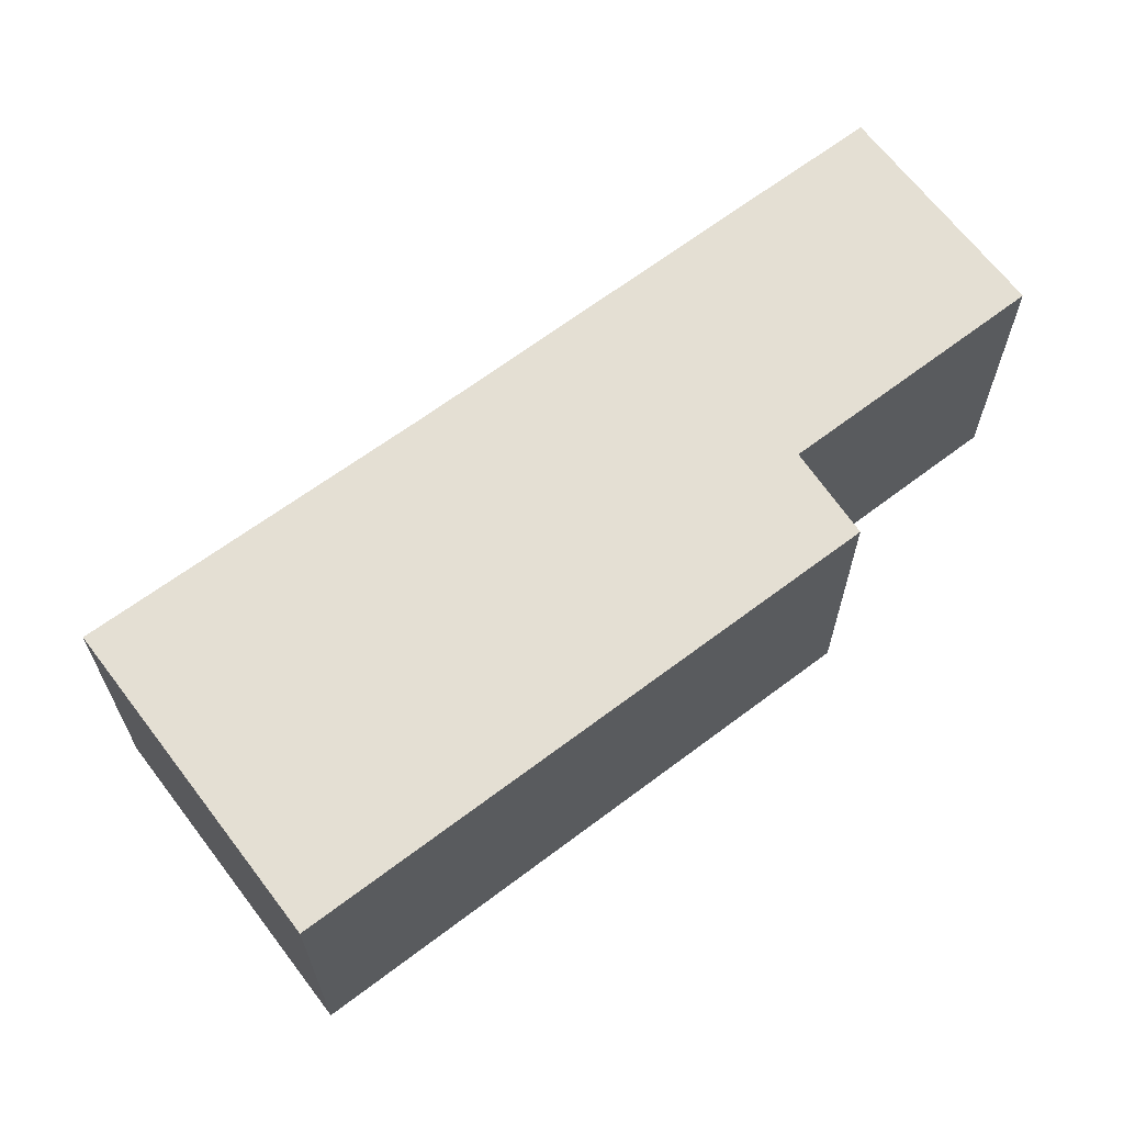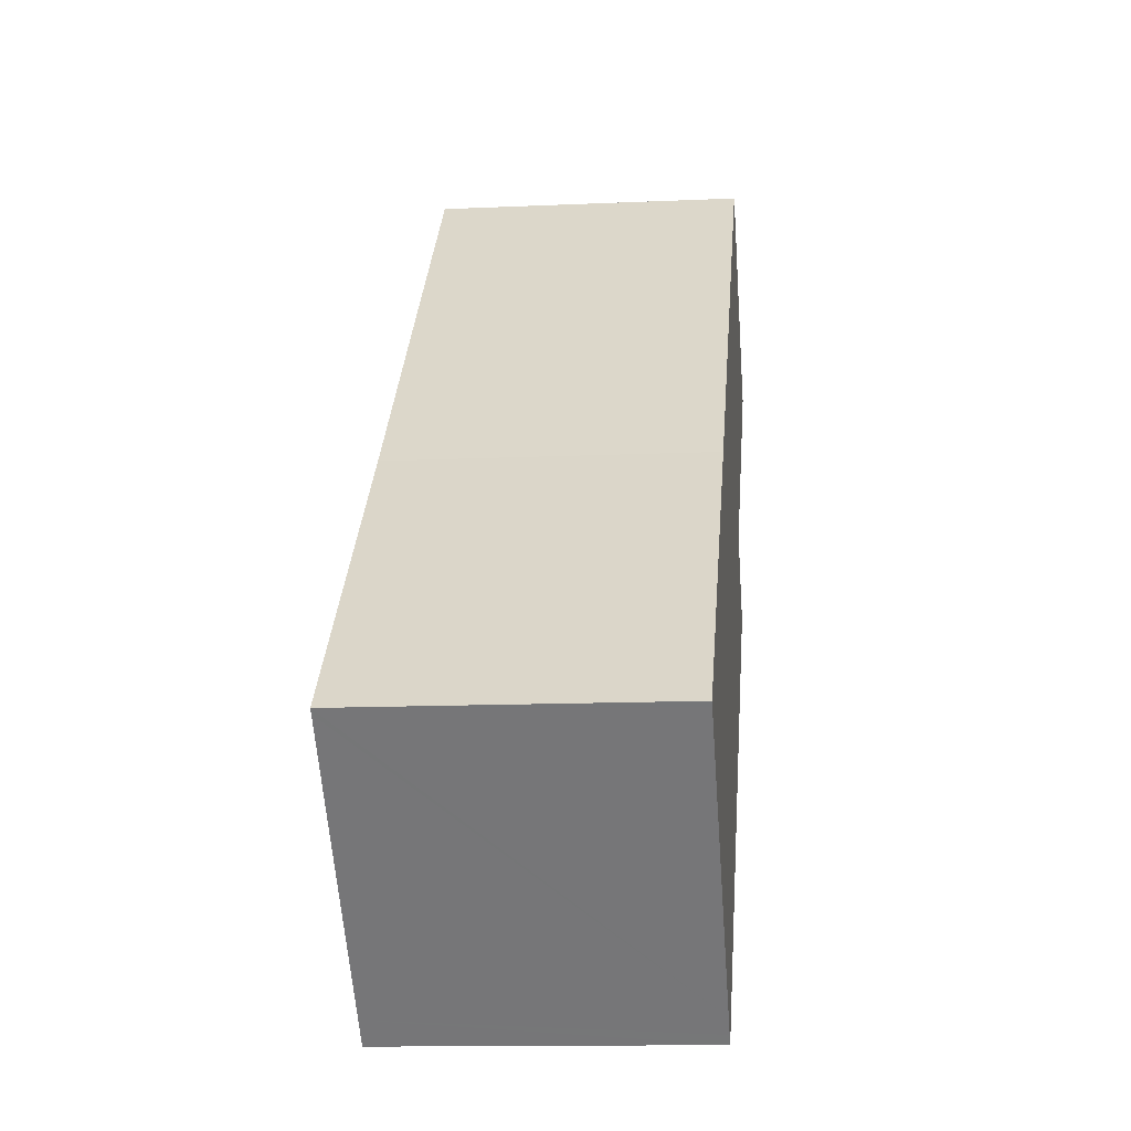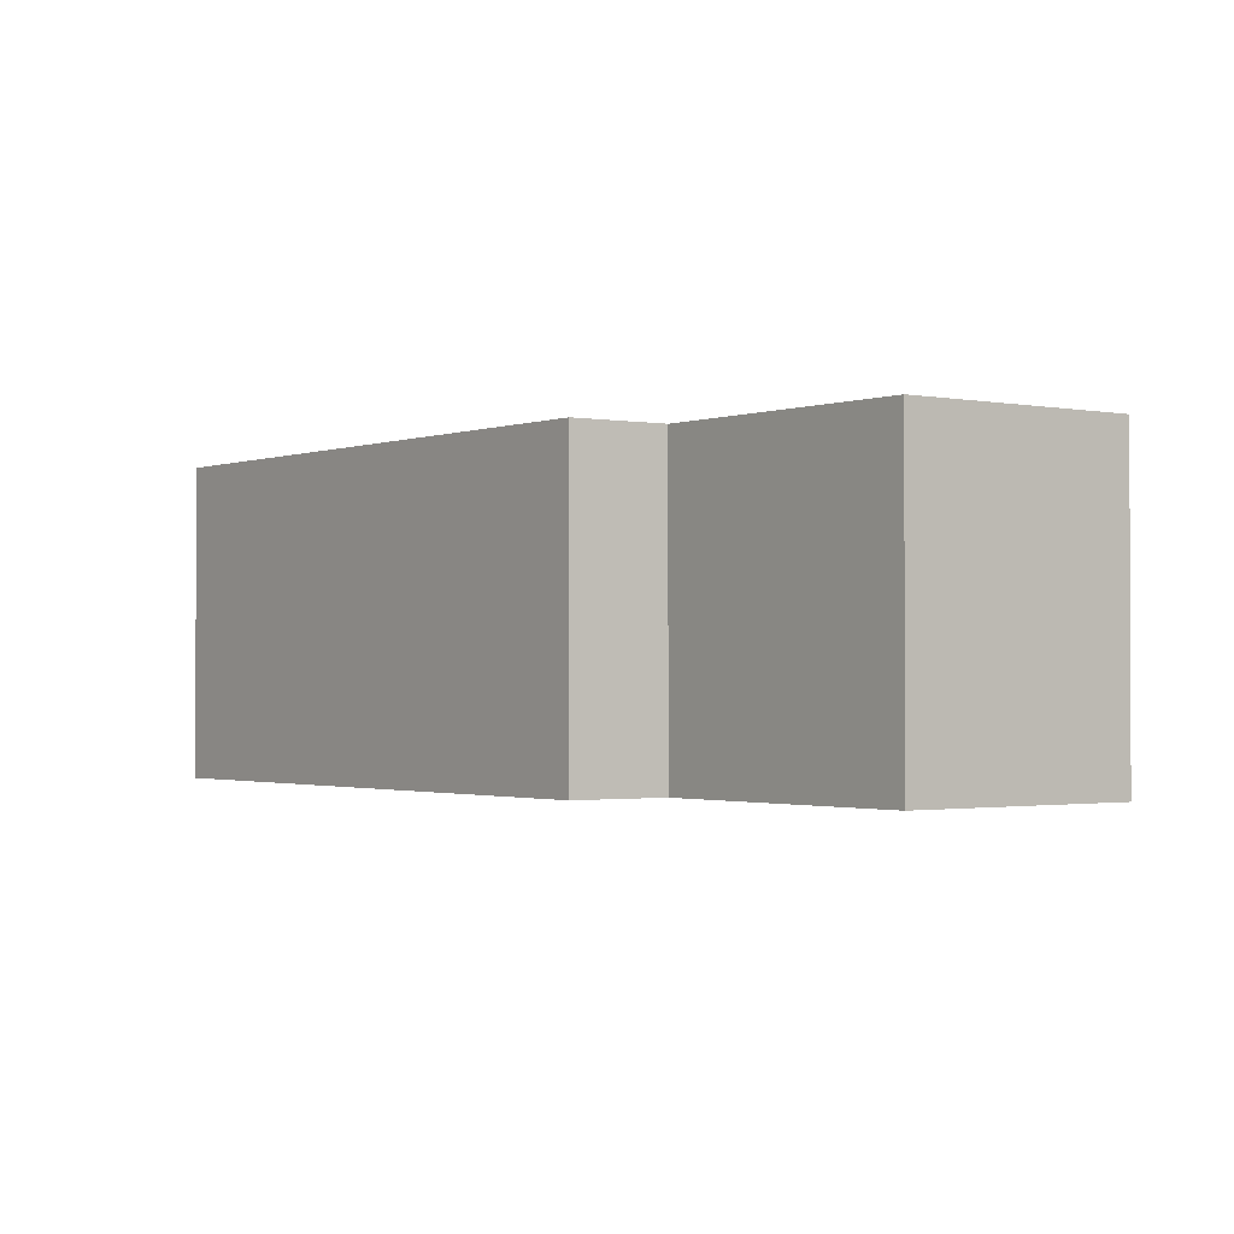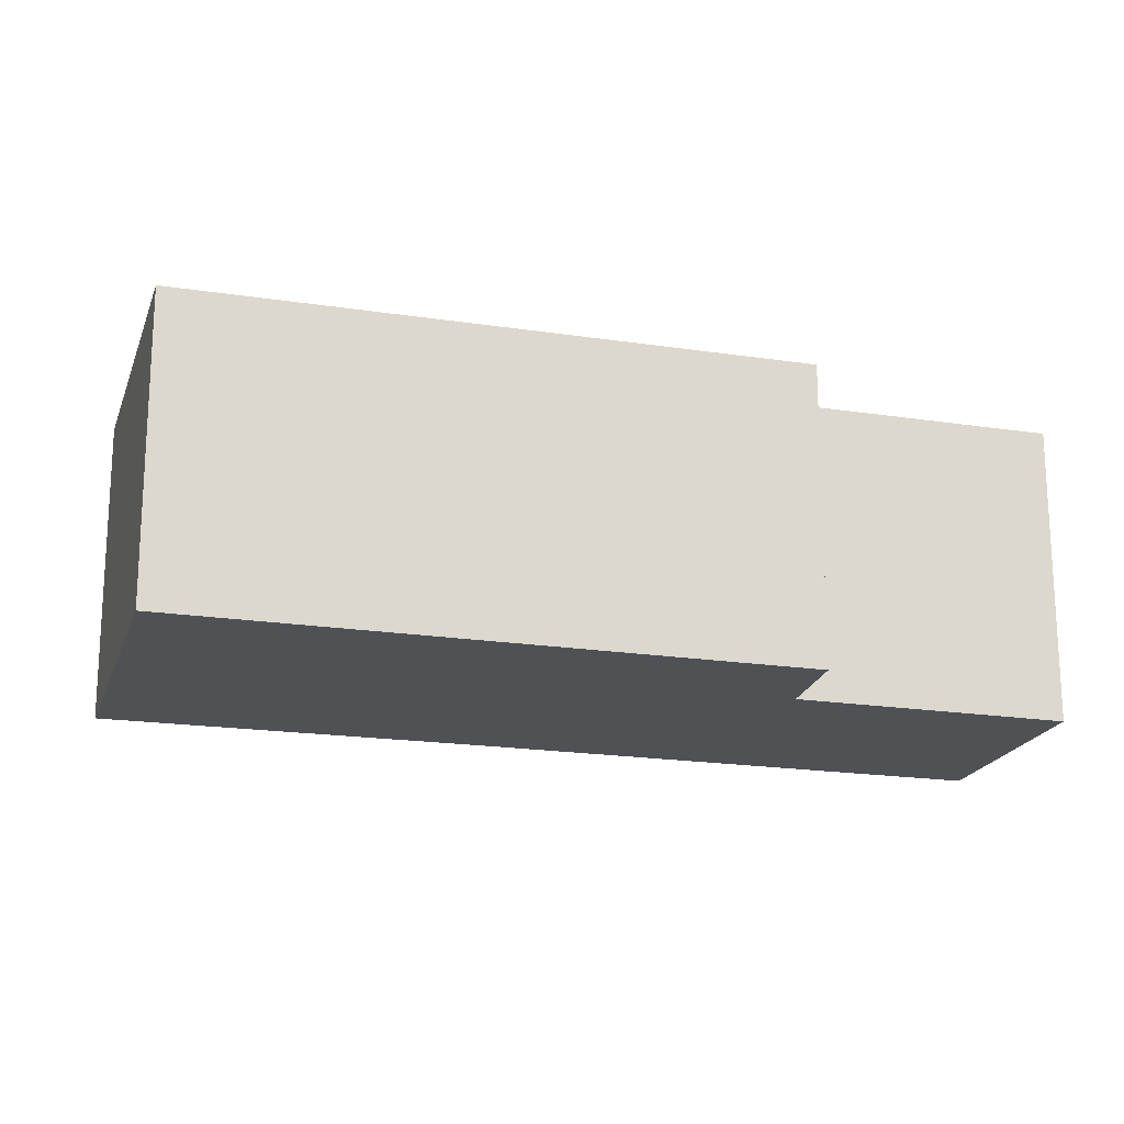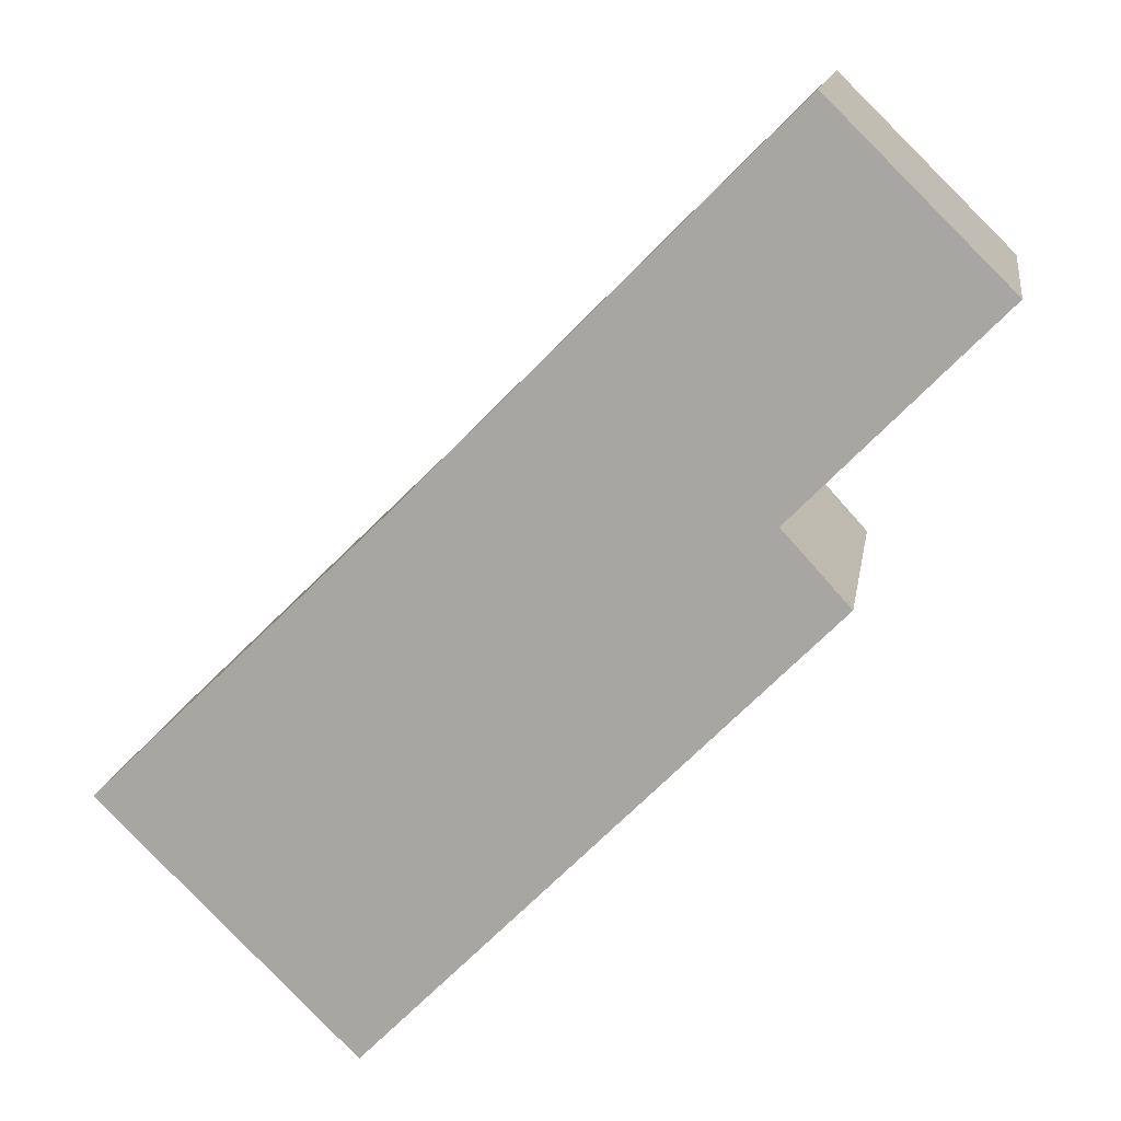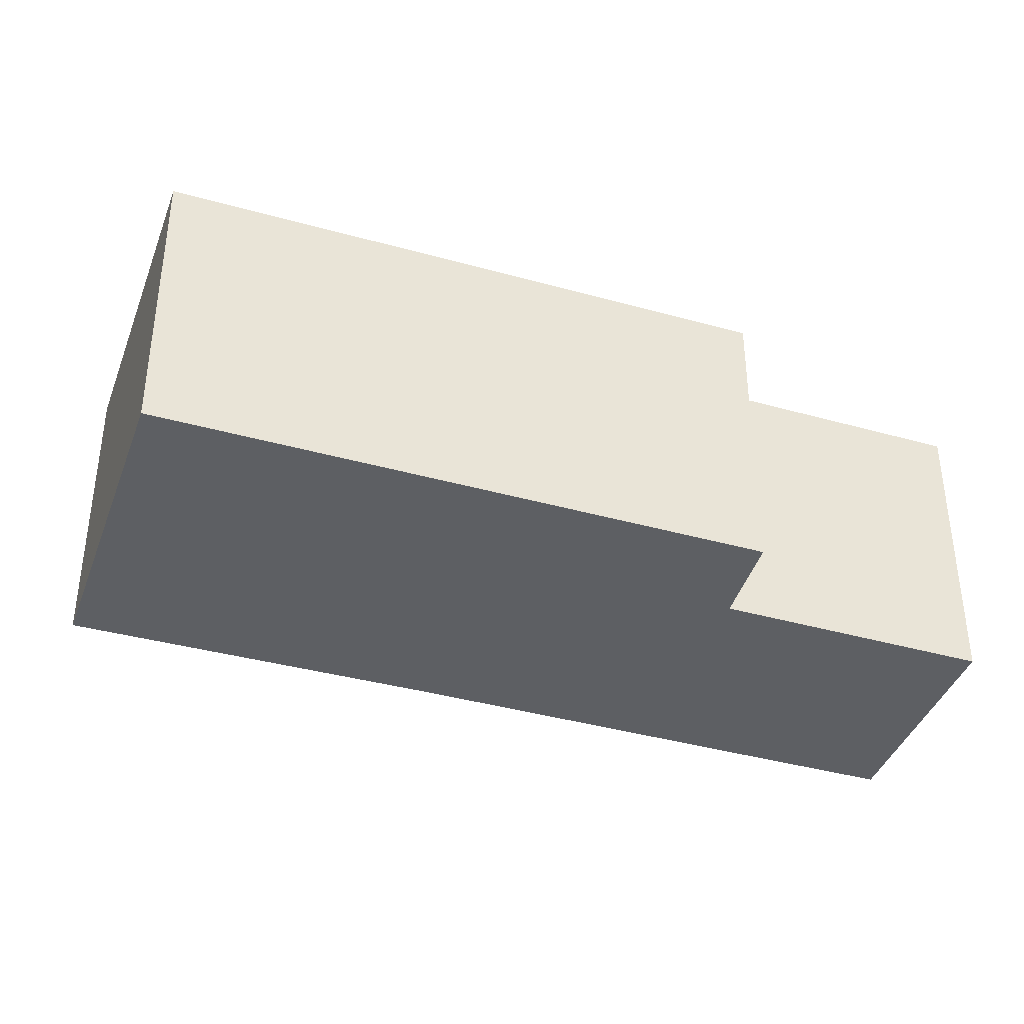
<metadata>
{"format":"obj","ext":"obj","renderer":"f3d","projection":"perspective","resolution":1024,"background":"white","views":[{"elev":66.4,"azim":-171.9,"up":"+Y"},{"elev":-12.9,"azim":95.9,"up":"+Z"},{"elev":-1.4,"azim":-81.5,"up":"+Y"},{"elev":-19.6,"azim":-150.6,"up":"+Y"},{"elev":13.7,"azim":-171.2,"up":"+Z"},{"elev":-39.9,"azim":-153.8,"up":"+Y"}]}
</metadata>
<code>
v  2.649 4.686 2.603
v  3.023 4.686 -3.073
v  0 4.686 2.869e-16
v  4.007 4.686 1.244
v  8.396 4.686 -3.18
v  8.826 4.686 -11.03
v  2.028 4.686 -4.166
v  12.21 4.686 -6.917
v  8.947 4.686 -10.9
v  9.149 4.686 -10.71
v  12.53 4.686 -7.357
v  12.59 4.686 -7.296
v  12.59 4.468e-16 -7.296
v  12.53 4.505e-16 -7.357
v  9.149 6.555e-16 -10.71
v  8.826 6.751e-16 -11.03
v  8.947 6.677e-16 -10.9
v  2.028 2.551e-16 -4.166
v  3.023 1.882e-16 -3.073
v  0 0 0
v  2.649 -1.594e-16 2.603
v  4.007 -7.617e-17 1.244
v  8.396 1.947e-16 -3.18
v  12.21 4.235e-16 -6.917
g defaultobject
f 1 2 3
f 2 1 4
f 2 4 5
f 2 6 7
f 6 2 5
f 6 5 8
f 6 8 9
f 9 8 10
f 10 8 11
f 11 8 12
f 13 11 12
f 11 13 10
f 10 13 14
f 10 14 15
f 10 15 9
f 9 15 6
f 6 15 16
f 16 15 17
f 16 7 6
f 7 16 18
f 19 3 2
f 3 19 20
f 18 2 7
f 2 18 19
f 20 1 3
f 1 20 21
f 21 4 1
f 4 21 5
f 5 21 22
f 5 22 23
f 5 23 8
f 8 23 24
f 8 24 12
f 12 24 13
f 20 22 21
f 22 20 19
f 22 19 23
f 23 19 18
f 23 18 16
f 23 16 24
f 24 16 17
f 24 17 14
f 24 14 13
f 14 17 15

</code>
